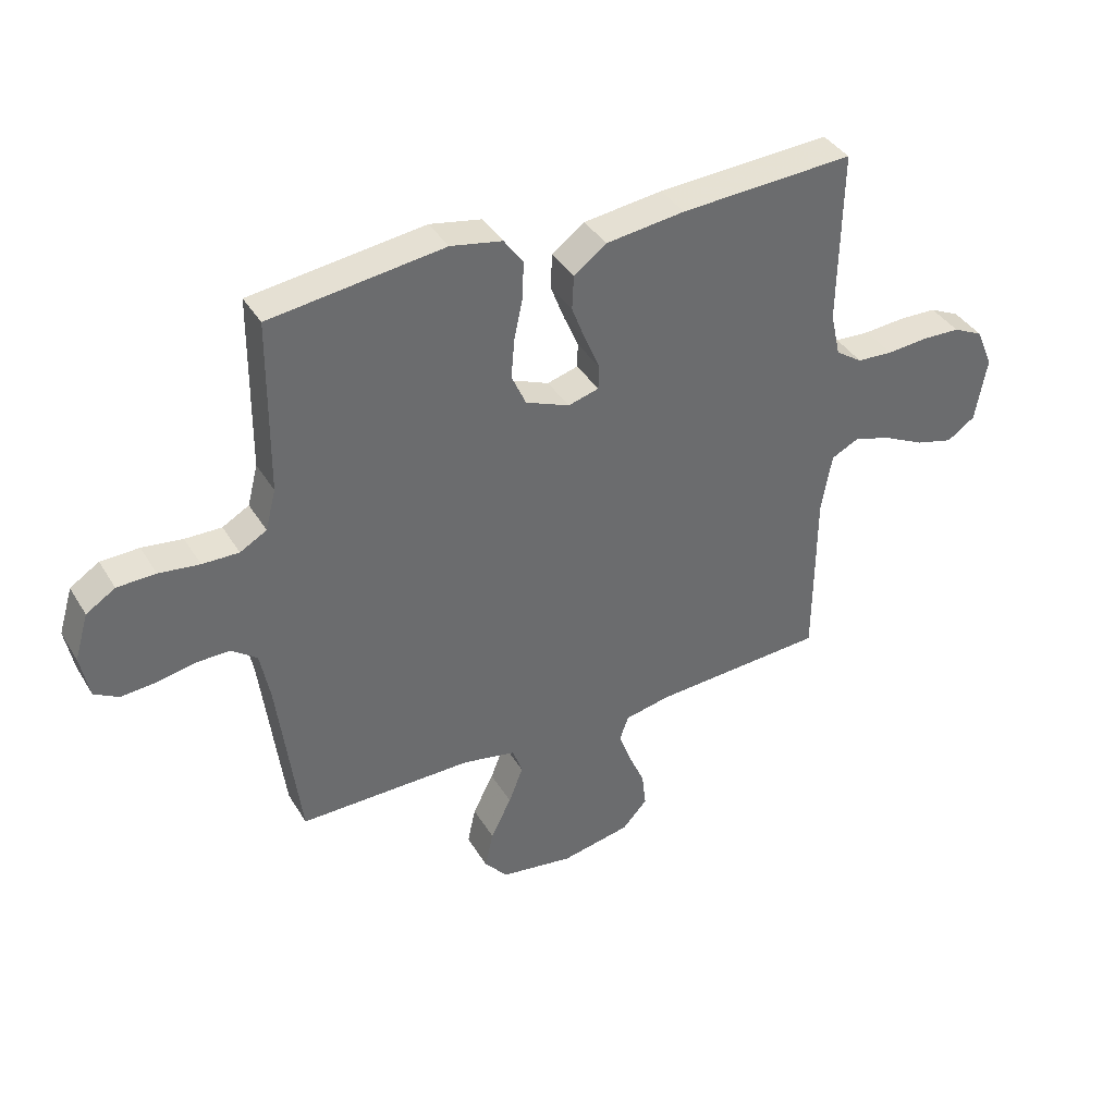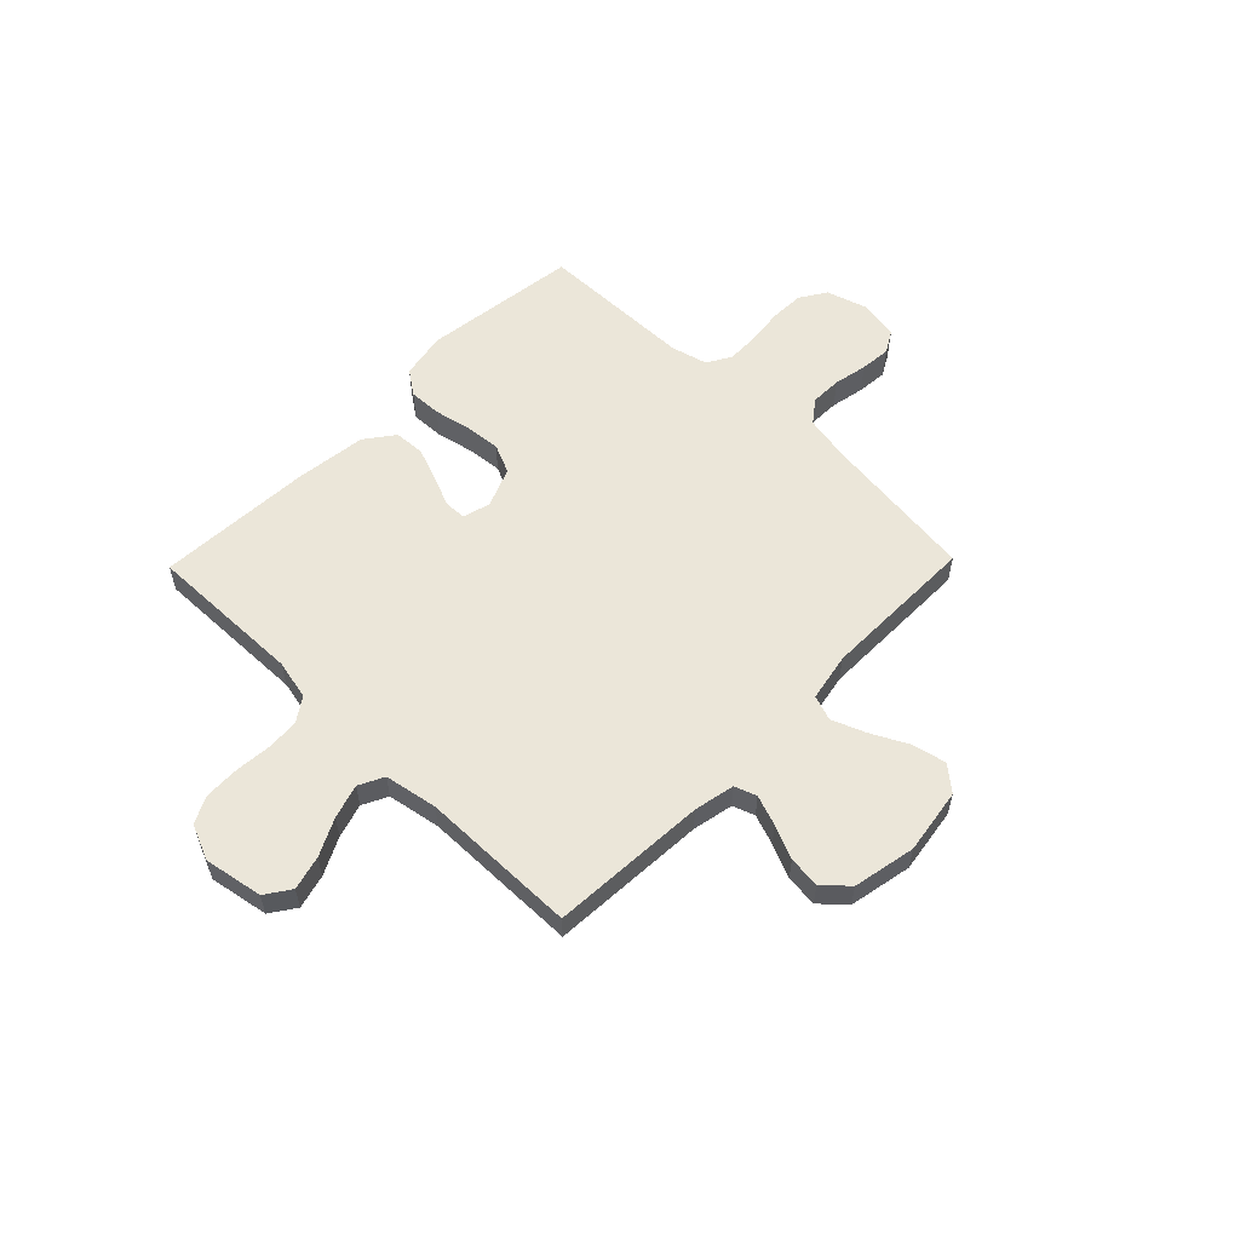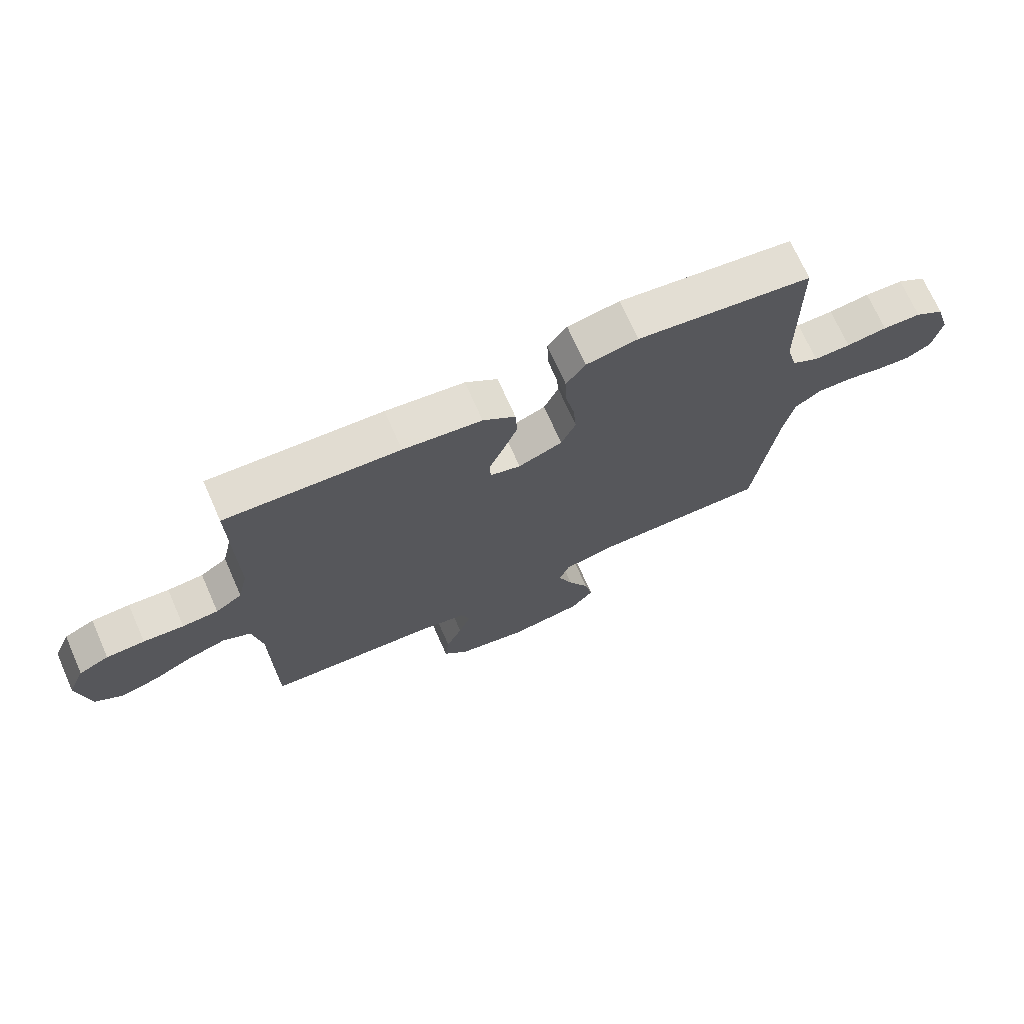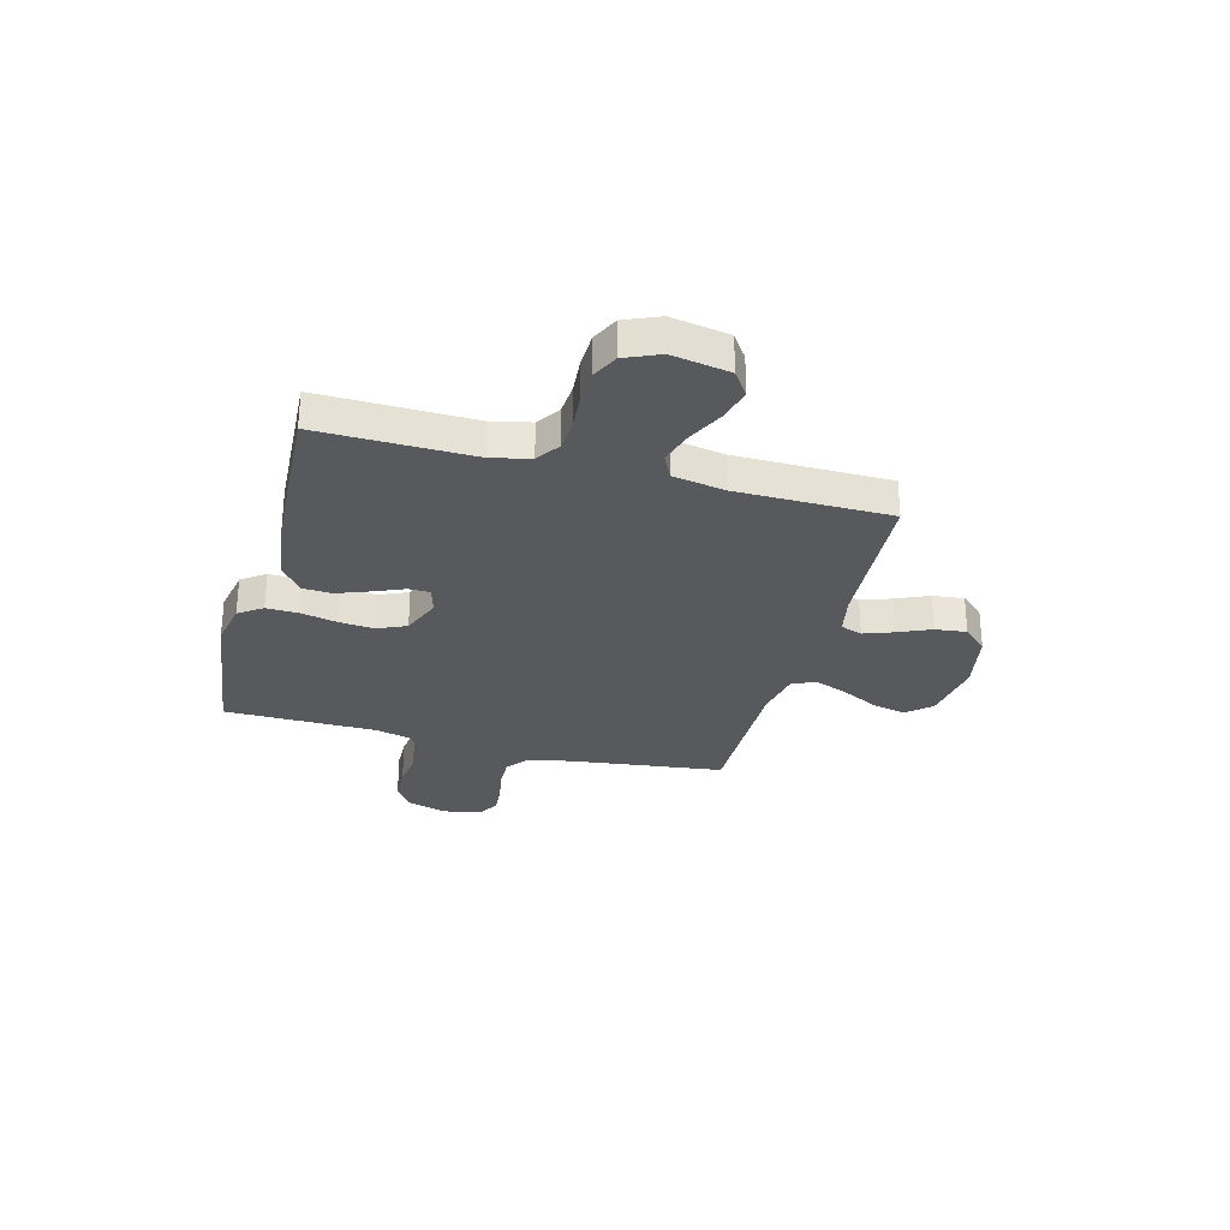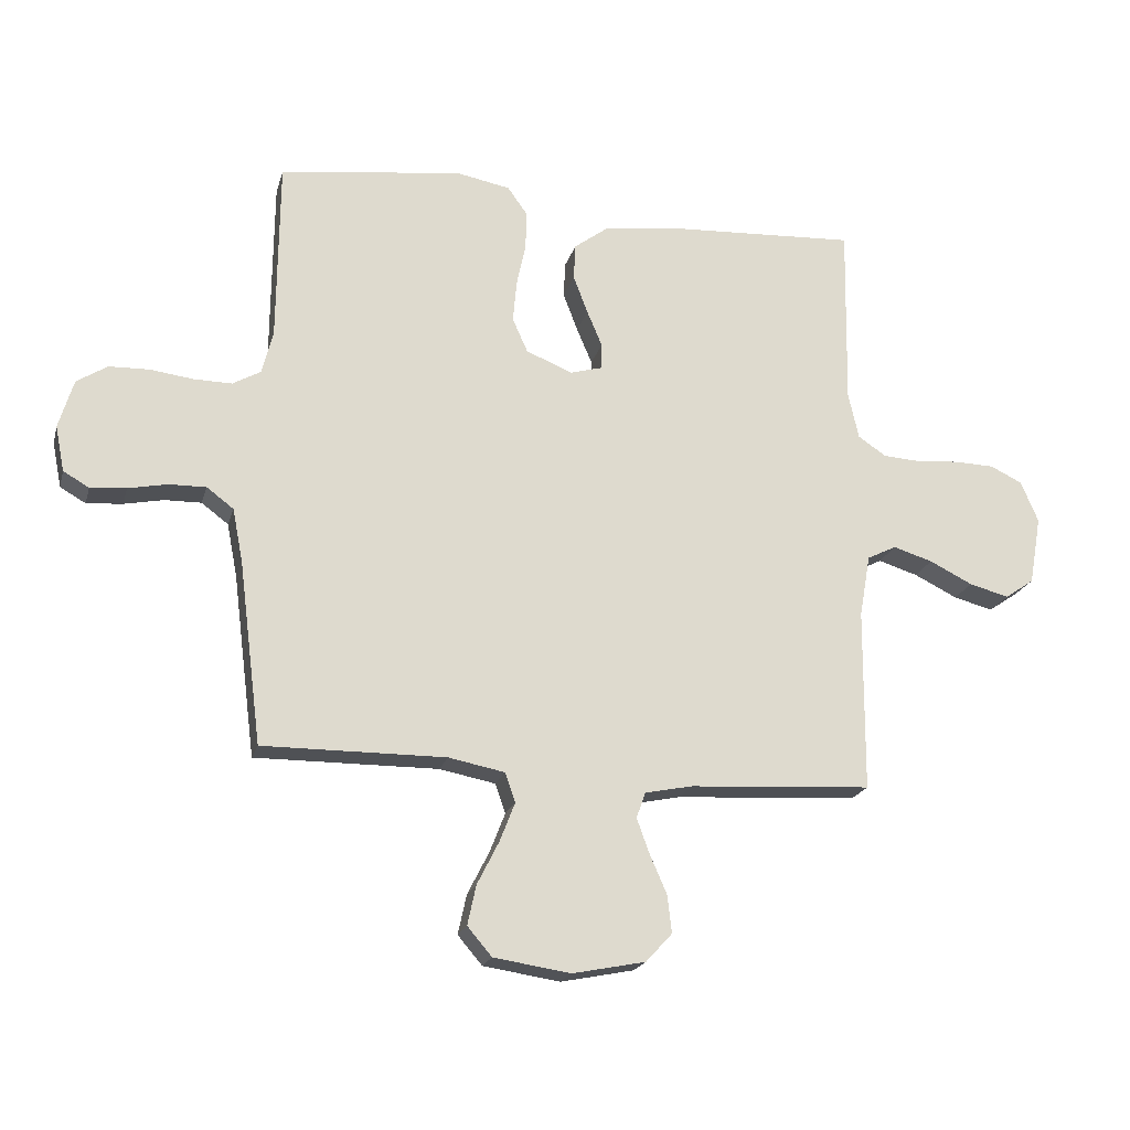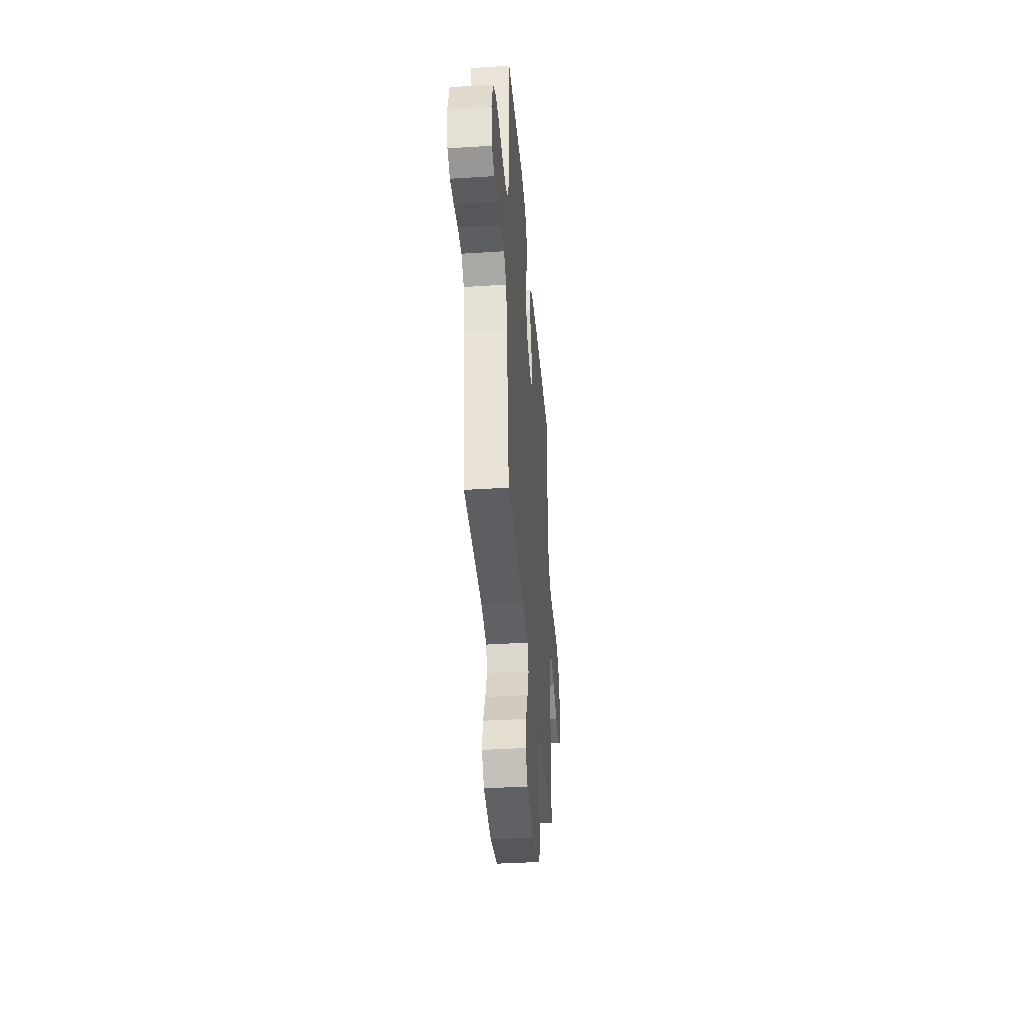
<metadata>
{"format":"obj","ext":"obj","renderer":"f3d","projection":"perspective","resolution":1024,"background":"white","views":[{"elev":38.8,"azim":-28.2,"up":"+Z"},{"elev":57.0,"azim":134.2,"up":"+Y"},{"elev":71.1,"azim":156.1,"up":"+Z"},{"elev":-29.5,"azim":75.0,"up":"+Y"},{"elev":-20.1,"azim":-14.3,"up":"+Z"},{"elev":-38.9,"azim":-85.4,"up":"+Z"}]}
</metadata>
<code>
v -0.5 0.07 0.5
v -0.2 0.07 0.539
v -0.111 0.07 0.522
v -0.078 0.07 0.476
v -0.08 0.07 0.413
v -0.095 0.07 0.342
v -0.101 0.07 0.274
v -0.076 0.07 0.218
v 0 0.07 0.187
v 0.053 0.07 0.202
v 0.054 0.07 0.244
v 0.029 0.07 0.303
v 0.005 0.07 0.366
v 0.008 0.07 0.425
v 0.064 0.07 0.467
v 0.2 0.07 0.484
v 0.5 0.07 0.5
v 0.495 0.07 0.2
v 0.512 0.07 0.124
v 0.558 0.07 0.093
v 0.62 0.07 0.089
v 0.69 0.07 0.095
v 0.756 0.07 0.093
v 0.808 0.07 0.068
v 0.837 0.07 0
v 0.817 0.07 -0.113
v 0.769 0.07 -0.146
v 0.704 0.07 -0.129
v 0.633 0.07 -0.094
v 0.568 0.07 -0.074
v 0.52 0.07 -0.098
v 0.502 0.07 -0.2
v 0.5 0.07 -0.5
v 0.2 0.07 -0.518
v 0.122 0.07 -0.534
v 0.107 0.07 -0.576
v 0.128 0.07 -0.634
v 0.156 0.07 -0.698
v 0.163 0.07 -0.759
v 0.12 0.07 -0.806
v 0 0.07 -0.83
v -0.126 0.07 -0.811
v -0.166 0.07 -0.764
v -0.152 0.07 -0.699
v -0.116 0.07 -0.628
v -0.091 0.07 -0.564
v -0.108 0.07 -0.516
v -0.2 0.07 -0.498
v -0.5 0.07 -0.5
v -0.538 0.07 -0.2
v -0.555 0.07 -0.113
v -0.599 0.07 -0.08
v -0.659 0.07 -0.081
v -0.724 0.07 -0.094
v -0.783 0.07 -0.099
v -0.825 0.07 -0.075
v -0.84 0.07 0
v -0.816 0.07 0.08
v -0.766 0.07 0.112
v -0.7 0.07 0.114
v -0.63 0.07 0.105
v -0.567 0.07 0.104
v -0.521 0.07 0.13
v -0.503 0.07 0.2
v -0.5 0 0.5
v -0.2 0 0.539
v -0.111 0 0.522
v -0.078 0 0.476
v -0.08 0 0.413
v -0.095 0 0.342
v -0.101 0 0.274
v -0.076 0 0.218
v 0 0 0.187
v 0.053 0 0.202
v 0.054 0 0.244
v 0.029 0 0.303
v 0.005 0 0.366
v 0.008 0 0.425
v 0.064 0 0.467
v 0.2 0 0.484
v 0.5 0 0.5
v 0.495 0 0.2
v 0.512 0 0.124
v 0.558 0 0.093
v 0.62 0 0.089
v 0.69 0 0.095
v 0.756 0 0.093
v 0.808 0 0.068
v 0.837 0 0
v 0.817 0 -0.113
v 0.769 0 -0.146
v 0.704 0 -0.129
v 0.633 0 -0.094
v 0.568 0 -0.074
v 0.52 0 -0.098
v 0.502 0 -0.2
v 0.5 0 -0.5
v 0.2 0 -0.518
v 0.122 0 -0.534
v 0.107 0 -0.576
v 0.128 0 -0.634
v 0.156 0 -0.698
v 0.163 0 -0.759
v 0.12 0 -0.806
v 0 0 -0.83
v -0.126 0 -0.811
v -0.166 0 -0.764
v -0.152 0 -0.699
v -0.116 0 -0.628
v -0.091 0 -0.564
v -0.108 0 -0.516
v -0.2 0 -0.498
v -0.5 0 -0.5
v -0.538 0 -0.2
v -0.555 0 -0.113
v -0.599 0 -0.08
v -0.659 0 -0.081
v -0.724 0 -0.094
v -0.783 0 -0.099
v -0.825 0 -0.075
v -0.84 0 0
v -0.816 0 0.08
v -0.766 0 0.112
v -0.7 0 0.114
v -0.63 0 0.105
v -0.567 0 0.104
v -0.521 0 0.13
v -0.503 0 0.2
f 58 59 60 61
f 58 61 62
f 57 58 62
f 56 57 62
f 53 54 55 56
f 52 53 56 62
f 51 52 62 63
f 48 49 50
f 47 48 50 51
f 42 43 44 45
f 42 45 46
f 41 42 46
f 40 41 46
f 37 38 39 40
f 36 37 40 46
f 35 36 46 47
f 32 33 34
f 31 32 34 35
f 26 27 28 29
f 26 29 30
f 25 26 30
f 24 25 30
f 21 22 23 24
f 20 21 24 30
f 19 20 30 31
f 15 16 17 18
f 11 12 13 14
f 11 14 15 18
f 3 4 5 6
f 3 6 7
f 64 1 2 3
f 64 3 7
f 63 64 7 8
f 51 63 8 9
f 47 51 9 10
f 35 47 10
f 18 19 31 35
f 10 11 18 35
f 125 124 123 122
f 126 125 122
f 126 122 121
f 126 121 120
f 120 119 118 117
f 126 120 117 116
f 127 126 116 115
f 114 113 112
f 115 114 112 111
f 109 108 107 106
f 110 109 106
f 110 106 105
f 110 105 104
f 104 103 102 101
f 110 104 101 100
f 111 110 100 99
f 98 97 96
f 99 98 96 95
f 93 92 91 90
f 94 93 90
f 94 90 89
f 94 89 88
f 88 87 86 85
f 94 88 85 84
f 95 94 84 83
f 82 81 80 79
f 78 77 76 75
f 82 79 78 75
f 70 69 68 67
f 71 70 67
f 67 66 65 128
f 71 67 128
f 72 71 128 127
f 73 72 127 115
f 74 73 115 111
f 74 111 99
f 99 95 83 82
f 99 82 75 74
f 1 65 66 2
f 2 66 67 3
f 3 67 68 4
f 4 68 69 5
f 5 69 70 6
f 6 70 71 7
f 7 71 72 8
f 8 72 73 9
f 9 73 74 10
f 10 74 75 11
f 11 75 76 12
f 12 76 77 13
f 13 77 78 14
f 14 78 79 15
f 15 79 80 16
f 16 80 81 17
f 17 81 82 18
f 18 82 83 19
f 19 83 84 20
f 20 84 85 21
f 21 85 86 22
f 22 86 87 23
f 23 87 88 24
f 24 88 89 25
f 25 89 90 26
f 26 90 91 27
f 27 91 92 28
f 28 92 93 29
f 29 93 94 30
f 30 94 95 31
f 31 95 96 32
f 32 96 97 33
f 33 97 98 34
f 34 98 99 35
f 35 99 100 36
f 36 100 101 37
f 37 101 102 38
f 38 102 103 39
f 39 103 104 40
f 40 104 105 41
f 41 105 106 42
f 42 106 107 43
f 43 107 108 44
f 44 108 109 45
f 45 109 110 46
f 46 110 111 47
f 47 111 112 48
f 48 112 113 49
f 49 113 114 50
f 50 114 115 51
f 51 115 116 52
f 52 116 117 53
f 53 117 118 54
f 54 118 119 55
f 55 119 120 56
f 56 120 121 57
f 57 121 122 58
f 58 122 123 59
f 59 123 124 60
f 60 124 125 61
f 61 125 126 62
f 62 126 127 63
f 63 127 128 64
f 64 128 65 1

</code>
